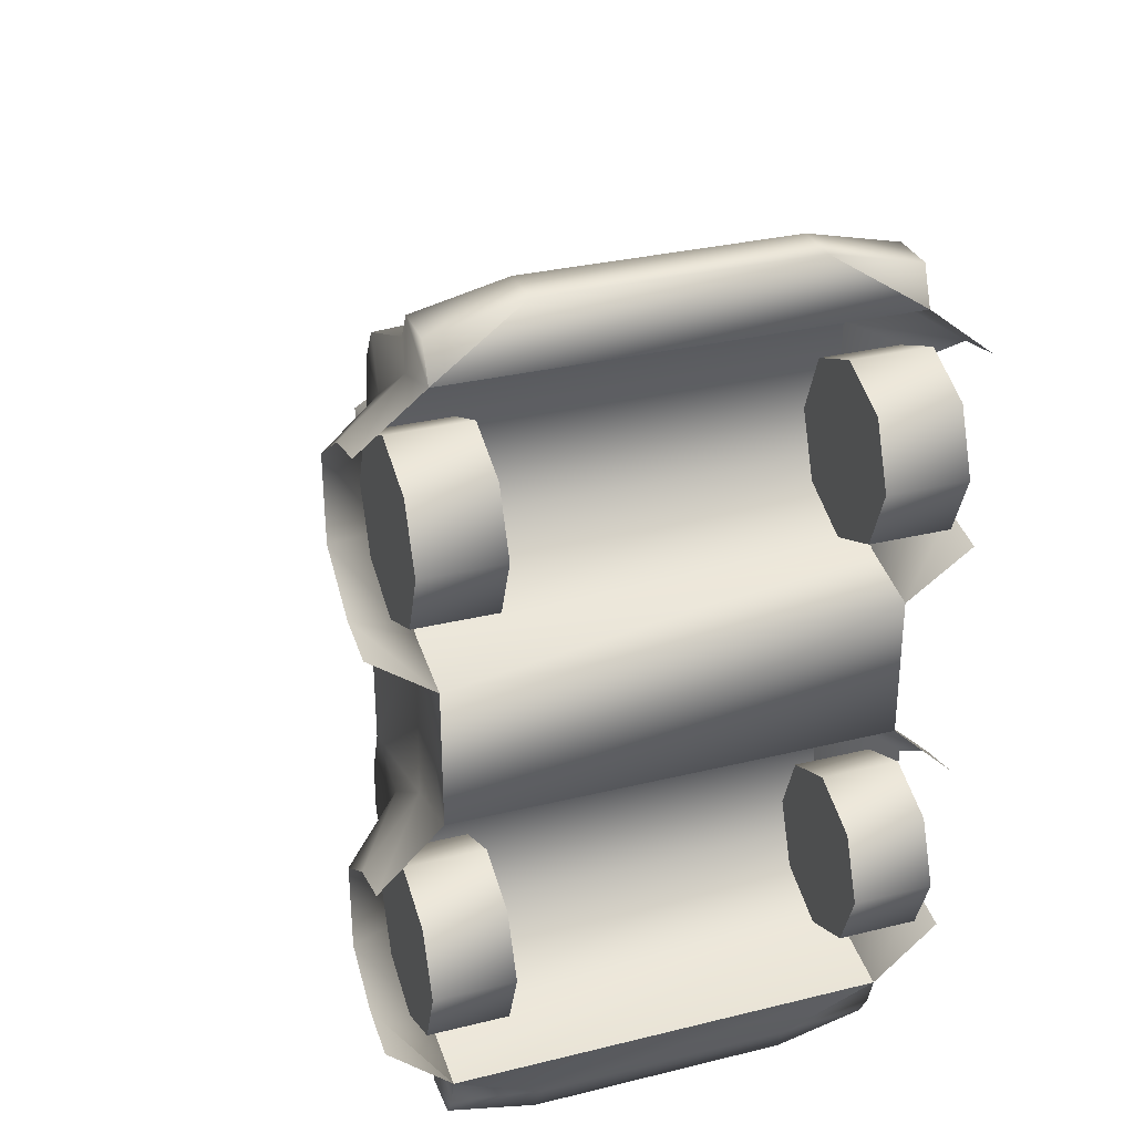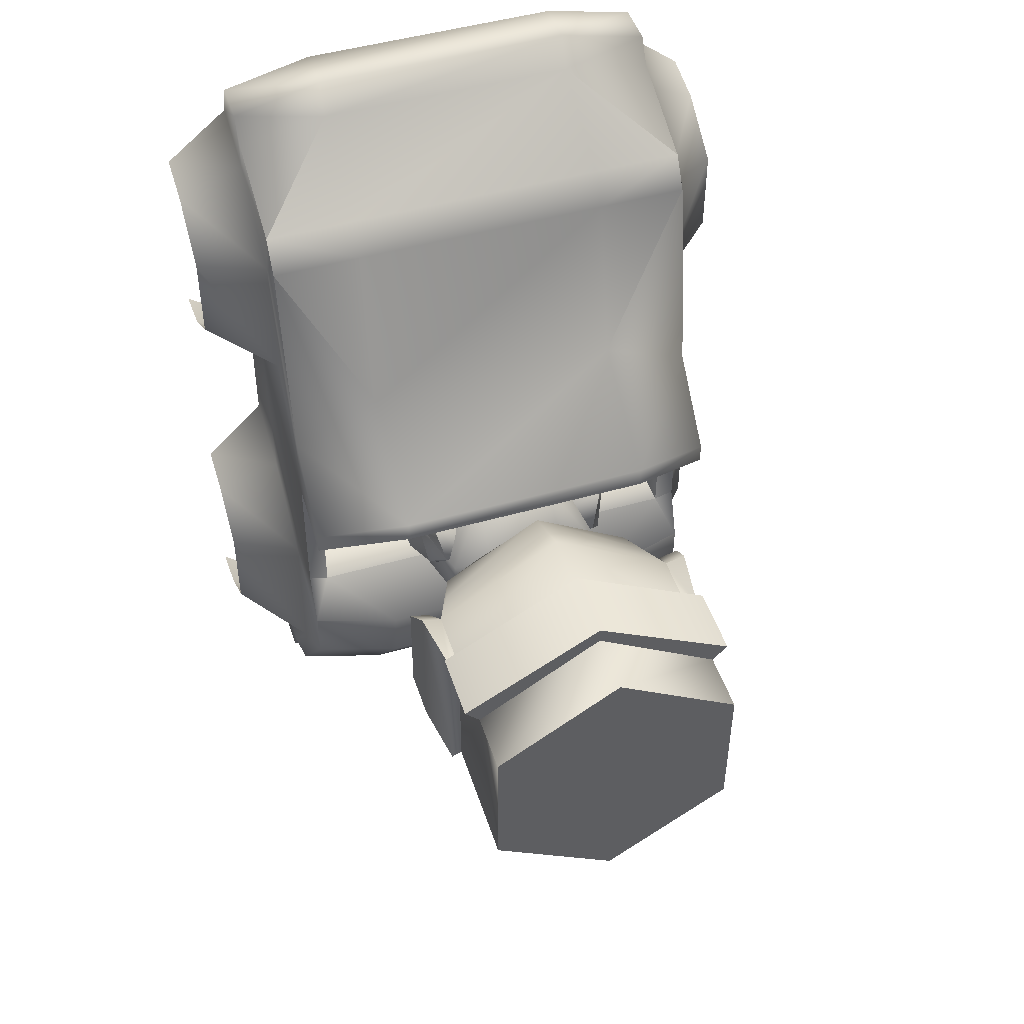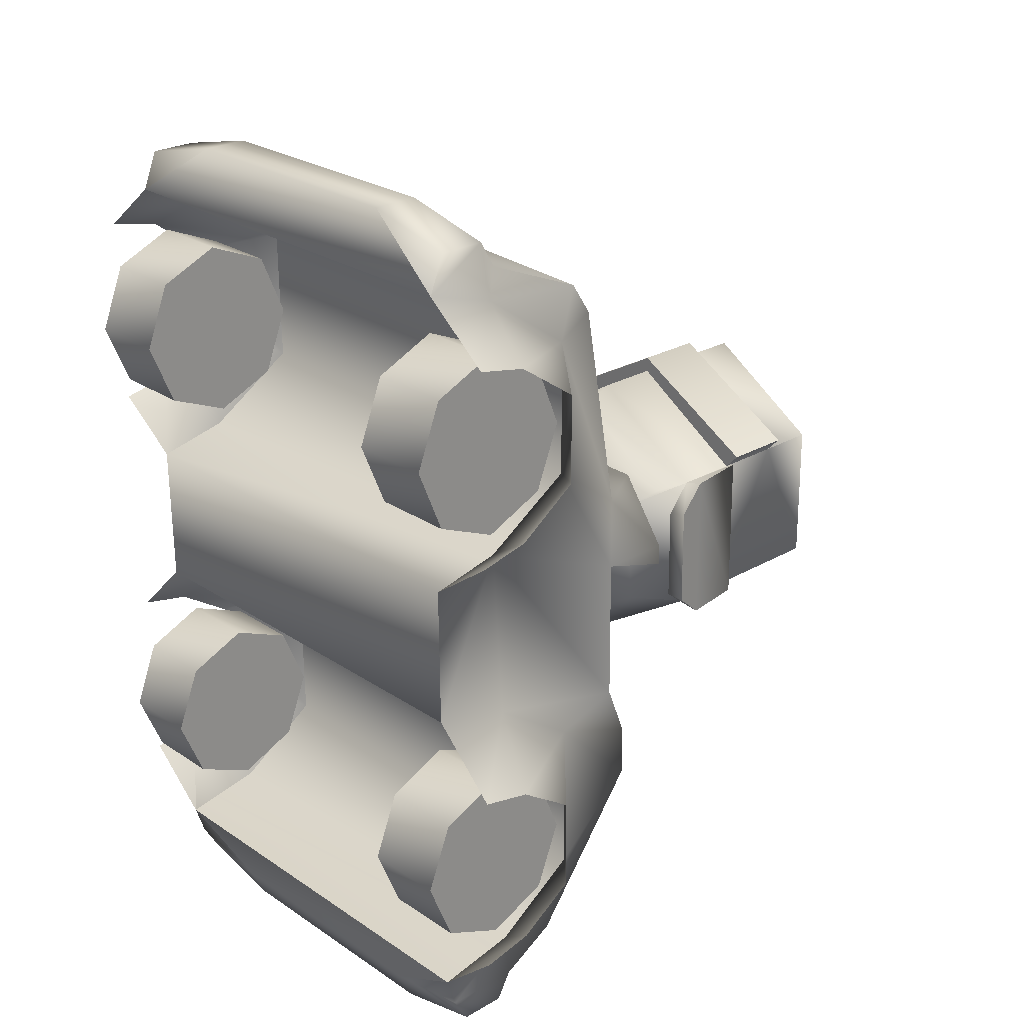
<metadata>
{"format":"obj","ext":"obj","renderer":"f3d","projection":"perspective","resolution":1024,"background":"white","views":[{"elev":31.2,"azim":-19.3,"up":"+Z"},{"elev":48.2,"azim":162.2,"up":"+Z"},{"elev":25.3,"azim":47.0,"up":"+Z"}]}
</metadata>
<code>
v 8.126 4.504 -27.08
v -7.877 7.295 -27.08
v 8.126 7.295 -27.08
v -7.877 4.504 -27.08
v 7.884 6.351 27.08
v -8.118 3.56 27.08
v 7.884 3.56 27.08
v -8.118 6.351 27.08
v 13.5 12.66 9.993
v 13.53 17.04 2.256
v 13.51 17.02 6.769
v 13.52 7.094 6.447
v 13.57 17.1 -6.769
v 13.56 7.78 -4.513
v 13.58 13.07 -8.059
v 12.3 17.04 2.901
v 12.35 17.1 -7.092
v -12.32 17.04 2.901
v -13.51 17.1 -6.769
v -13.55 17.04 2.256
v -12.27 17.1 -7.092
v -13.57 7.094 6.447
v -13.52 7.78 -4.513
v -13.58 12.66 9.993
v -13.57 17.02 6.769
v -13.5 13.07 -8.059
v 13.44 7.298 24.18
v 13.45 13.52 21.6
v 7.893 7.293 25.14
v 7.909 13.52 21.6
v -13.63 13.52 21.6
v -8.11 7.293 25.14
v -8.094 13.52 21.6
v -13.64 7.298 24.18
v 8.11 12.24 -23.53
v -7.933 19 -14.51
v 8.07 19 -14.51
v -7.893 12.24 -23.53
v 8.055 18.99 -11.28
v -7.948 18.99 -11.28
v -12.27 14 -7.092
v 12.35 14 -7.092
v 7.983 13.93 4.835
v 12.3 13.94 2.901
v -8.019 13.93 4.835
v -12.32 13.94 2.901
v 7.965 17 9.026
v -8.085 14.77 19.66
v 7.917 14.77 19.66
v -8.038 17 9.026
v -7.886 8.214 -25.14
v 8.117 8.214 -25.14
v -13.43 8.208 -24.18
v -13.42 7.287 -25.79
v -13.43 3.556 -24.18
v -13.42 4.496 -25.79
v -7.886 3.562 -25.14
v 8.117 3.562 -25.14
v 13.66 4.496 -25.79
v 13.65 3.556 -24.18
v 13.66 7.287 -25.79
v 13.65 8.208 -24.18
v 13.44 2.65 23.53
v 13.43 6.358 25.79
v 13.43 3.567 25.79
v 13.45 7 22.24
v -13.64 2.65 23.53
v -13.65 3.567 25.79
v -13.65 6.358 25.79
v -13.64 7 22.24
v -8.019 17.03 4.835
v 7.983 17.03 4.835
v -8.012 24.17 3.224
v 7.991 24.17 3.224
v 13.54 21.39 0.9671
v 7.985 24.16 4.513
v -8.018 24.16 4.513
v 13.53 21.39 2.256
v -13.55 21.39 2.256
v -13.54 21.39 0.9671
v 13.59 18.36 -9.993
v 13.6 18.38 -13.22
v 13.62 13.13 -17.73
v -13.46 13.13 -17.73
v -17.49 9.363 -9.993
v -17.47 9.398 -15.8
v -13.44 7.88 -21.28
v -17.46 6 -18.05
v -13.44 2.924 -22.24
v -17.45 2.903 -18.7
v -13.44 11.61 -22.24
v 13.64 7.88 -21.28
v 17.62 9.398 -15.8
v 17.63 6 -18.05
v 13.64 2.924 -22.24
v 17.63 2.903 -18.7
v 13.64 11.61 -22.24
v -13.48 18.38 -13.22
v -13.49 18.36 -9.993
v -13.62 12.61 18.37
v 13.46 12.61 18.37
v -17.61 9.512 17.08
v -17.59 9.544 11.6
v -17.63 5.775 19.66
v -13.62 14.77 19.66
v 13.46 14.77 19.66
v 17.47 9.512 17.08
v 17.49 9.544 11.6
v 17.46 5.775 19.66
v -17.63 2.67 20.31
v 13.52 2.758 5.48
v 17.51 5.838 9.026
v 17.51 2.741 8.381
v -13.56 2.758 5.48
v -17.58 5.838 9.026
v -17.58 2.741 8.381
v -13.52 2.81 -3.224
v 13.56 2.81 -3.224
v 17.58 2.834 -7.092
v 17.58 5.939 -7.736
v 17.59 9.363 -9.993
v 17.45 2.67 20.31
v -17.51 2.834 -7.092
v -17.5 5.939 -7.736
v 10.31 5.239 19.92
v 10.34 6e-06 14.44
v 10.32 1.528 18.31
v 10.35 1.574 10.57
v 10.36 5.305 8.957
v 10.35 9.017 10.57
v 10.34 10.54 14.44
v 10.32 8.971 18.31
v 15.24 5.239 19.92
v 15.26 10.54 14.44
v 15.24 8.971 18.31
v 15.28 9.017 10.57
v 15.29 5.305 8.957
v 15.28 1.574 10.57
v 15.26 6e-06 14.44
v 15.24 1.528 18.31
v -15.41 5.239 19.92
v -15.38 7e-06 14.44
v -15.4 1.528 18.31
v -15.37 1.574 10.57
v -15.36 5.305 8.957
v -15.37 9.017 10.57
v -15.38 10.54 14.44
v -15.4 8.971 18.31
v -10.48 5.239 19.92
v -10.46 10.54 14.44
v -10.48 8.971 18.31
v -10.44 9.017 10.57
v -10.43 5.305 8.957
v -10.44 1.574 10.57
v -10.46 7e-06 14.44
v -10.48 1.528 18.31
v -15.28 5.404 -7.587
v -15.26 0.1644 -13.07
v -15.28 1.692 -9.198
v -15.24 1.738 -16.93
v -15.24 5.469 -18.55
v -15.24 9.181 -16.93
v -15.26 10.71 -13.07
v -15.28 9.135 -9.198
v -10.36 5.404 -7.587
v -10.34 10.71 -13.07
v -10.35 9.135 -9.198
v -10.32 9.181 -16.93
v -10.31 5.469 -18.55
v -10.32 1.738 -16.93
v -10.34 0.1644 -13.07
v -10.35 1.692 -9.198
v 10.44 5.404 -7.587
v 10.46 0.1644 -13.07
v 10.44 1.692 -9.198
v 10.48 1.738 -16.93
v 10.48 5.469 -18.55
v 10.48 9.181 -16.93
v 10.46 10.71 -13.07
v 10.44 9.135 -9.198
v 15.36 5.404 -7.587
v 15.38 10.71 -13.07
v 15.37 9.135 -9.198
v 15.4 9.181 -16.93
v 15.41 5.469 -18.55
v 15.4 1.738 -16.93
v 15.38 0.1644 -13.07
v 15.37 1.692 -9.198
v 2.793 18.74 -4.503
v -2.456 18.72 -0.6344
v 2.776 18.72 -0.6344
v -2.438 18.74 -4.503
v -2.471 18.08 2.911
v 2.453 18.08 2.911
v -6.458 18.09 -0.3121
v -6.439 18.12 -4.503
v -2.423 18.14 -8.049
v 2.501 18.14 -8.049
v 6.486 18.12 -4.503
v 6.468 18.09 -0.3121
v 2.453 13.42 2.911
v 6.468 13.44 -0.3121
v 6.486 13.47 -4.503
v 2.501 13.49 -8.049
v -2.423 13.49 -8.049
v -6.439 13.47 -4.503
v -6.458 13.44 -0.3121
v -2.471 13.42 2.911
v 2.486 17.59 -4.503
v -2.456 17.56 -0.6344
v -2.438 17.59 -4.503
v 2.468 17.56 -0.6344
v 2.501 18.23 -8.049
v -2.423 18.23 -8.049
v -6.439 18.21 -4.503
v -6.458 18.18 -0.3121
v -2.471 18.16 2.911
v 2.453 18.16 2.911
v 2.457 21.58 1.944
v -2.467 21.58 1.944
v 6.468 18.18 -0.3121
v 5.855 20.67 -0.9568
v 6.486 18.21 -4.503
v 5.867 20.68 -3.536
v 2.496 21.63 -6.759
v 4.943 24.09 -3.536
v 4.932 24.08 -0.9568
v 2.468 24.39 -0.6344
v 2.486 24.41 -4.503
v -2.456 24.39 -0.6344
v -2.438 24.41 -4.503
v -4.608 24.08 -0.9568
v -4.597 24.09 -3.536
v -2.428 21.63 -6.759
v -5.828 20.68 -3.536
v -5.839 20.67 -0.9568
v 6.095 21.65 -2.445
v 4.63 19.44 -0.09002
v 3.989 20.95 -2.464
v 6.353 19.95 -0.1329
v 5.263 23.29 -0.813
v 5.806 21.54 1.384
v 5.048 19.77 0.928
v 3.6 20.6 1.189
v 3.157 22.59 -0.8322
v 4.204 22.49 -2.49
v 1.93 20 3.083
v 3.778 18.66 1.557
v 2.696 18 2.592
v 2.913 20.42 1.871
v 5.335 18.57 2.479
v 4.857 17.83 3.848
v 4.92 20.65 3.225
v 4.143 20.19 4.949
v 2.614 18.21 4.667
v 4.655 19.36 0.009034
v 3.79 21.12 0.323
v 5.797 21.34 1.676
v 6.212 19.27 0.9309
v 5.39 20.43 -0.2354
v -5.978 22.01 -2.64
v -5.199 19.63 -0.119
v -6.784 20.44 -0.3555
v -4.047 20.93 -2.421
v -5.036 23.51 -0.9403
v -6.117 21.95 1.199
v -5.774 19.88 1.082
v -4.114 20.61 1.255
v -3.033 22.17 -0.8841
v -4.093 22.3 -2.246
v -2.359 19.89 3.309
v -4.477 18.81 1.606
v -3.42 20.48 1.814
v -3.344 17.97 2.939
v -6.034 18.95 2.535
v -5.509 18.12 4.208
v -5.389 21 3.157
v -4.667 20.55 4.903
v -3.37 18.4 4.733
v -5.27 19.52 0.02207
v -4.213 21.19 0.2303
v -6.182 21.71 1.573
v -6.827 19.66 0.9516
v -5.749 20.53 -0.01821
v -0.002202 24.05 1.3
v -6.156 26.54 0.9774
v -3.379 24.07 -0.6344
v -0.01798 26.51 4.846
v 6.154 26.54 0.9774
v 3.392 24.07 -0.6344
v 6.767 28.39 1.622
v -0.02229 28.37 5.813
v -6.774 28.39 1.622
v -0.02659 30.22 6.78
v -7.699 30.25 1.944
v -7.699 34.28 1.944
v -0.02659 34.26 6.78
v 7.689 34.28 1.944
v 7.689 30.25 1.944
v -0.02659 38.6 6.78
v -8.626 38.62 2.911
v -0.0309 38.59 7.747
v -7.699 38.63 1.944
v -8.626 34.28 2.911
v -0.0309 34.25 7.747
v 8.608 34.28 2.911
v 8.608 38.62 2.911
v 7.689 38.63 1.944
v 7.689 42.35 1.944
v -0.02659 42.32 6.78
v 0.05665 42.43 -11.92
v 7.729 42.4 -7.082
v -7.699 42.35 1.944
v -7.659 42.4 -7.082
v -7.659 34.34 -7.082
v -8.273 34.34 -7.404
v -8.316 34.28 2.267
v -8.931 30.25 2.267
v -9.232 28.4 0.655
v -7.999 28.4 0.3326
v -9.203 28.44 -5.792
v -7.972 28.44 -5.792
v -7.659 30.31 -7.082
v -8.888 30.31 -7.404
v 0.05665 34.37 -11.92
v 0.05665 30.34 -11.92
v 7.729 30.31 -7.082
v 7.729 34.34 -7.082
v 8.961 30.31 -7.404
v 8.346 34.34 -7.404
v 8.031 28.44 -5.792
v 9.262 28.44 -5.792
v 8.004 28.4 0.3326
v 9.233 28.4 0.655
v 8.918 30.25 2.267
v 8.303 34.28 2.267
v 6.186 26.58 -6.114
v 3.409 24.09 -4.503
v 0.01502 23.46 -2.569
v -3.362 24.09 -4.503
v 0.03368 24.1 -6.759
v 0.04803 26.6 -9.983
v -6.124 26.58 -6.114
o DrawCall_54
g DrawCall_54
f 3 1 2
f 2 1 4
f 7 5 6
f 6 5 8
o DrawCall_56
g DrawCall_56
f 11 9 10
f 10 9 12
f 10 12 13
f 13 12 14
f 15 13 14
f 10 13 16
f 13 17 16
f 20 18 19
f 19 18 21
f 23 22 19
f 19 22 20
f 22 24 20
f 20 24 25
f 26 23 19
o DrawCall_57
g DrawCall_57
f 29 27 28
f 30 29 28
f 33 31 32
f 31 34 32
f 100 70 31
f 31 70 34
f 24 100 25
f 25 100 105
f 105 100 31
f 25 105 50
f 50 105 48
f 105 31 48
f 48 31 33
f 29 30 32
f 32 30 33
f 30 28 49
f 49 28 106
f 28 101 106
f 106 101 11
f 11 101 9
f 27 66 28
f 28 66 101
f 66 63 70
f 70 63 67
o DrawCall_58
g DrawCall_58
f 37 35 36
f 36 35 38
o DrawCall_59
g DrawCall_59
f 17 39 21
f 21 39 40
f 42 17 41
f 41 17 21
f 44 42 43
f 43 42 45
f 45 42 46
f 46 42 41
o DrawCall_60
g DrawCall_60
f 49 47 48
f 48 47 50
f 30 49 33
f 33 49 48
f 80 79 73
f 73 79 77
f 80 20 79
f 79 20 25
f 20 80 18
f 13 15 81
f 81 15 82
f 82 15 83
f 84 83 26
f 26 83 15
f 60 95 58
f 58 95 57
f 57 95 89
f 95 92 89
f 89 92 87
f 55 57 89
f 16 75 10
f 11 10 78
f 78 10 75
f 76 78 74
f 74 78 75
f 76 74 77
f 77 74 73
f 12 9 22
f 22 9 24
f 111 12 114
f 114 12 22
f 15 14 26
f 26 14 23
f 14 118 23
f 23 118 117
f 49 106 47
f 47 106 11
o DrawCall_61
g DrawCall_61
f 52 3 51
f 51 3 2
f 54 53 2
f 2 53 51
f 56 55 54
f 54 55 53
f 55 56 57
f 57 56 4
f 1 58 4
f 4 58 57
f 1 59 58
f 58 59 60
f 62 60 61
f 61 60 59
f 52 62 3
f 3 62 61
f 3 61 1
f 1 61 59
f 65 63 64
f 64 63 66
f 7 65 5
f 5 65 64
f 65 7 63
f 63 7 67
f 67 7 6
f 68 67 6
f 70 67 69
f 69 67 68
f 34 70 69
f 34 69 32
f 32 69 8
f 69 68 8
f 8 68 6
f 5 29 8
f 8 29 32
f 5 64 29
f 29 64 27
f 64 66 27
f 56 54 4
f 4 54 2
o DrawCall_63
g DrawCall_63
f 71 45 18
f 18 45 46
f 45 71 43
f 43 71 72
f 43 72 44
f 44 72 16
f 44 16 42
f 42 16 17
f 41 21 46
f 46 21 18
f 71 18 73
f 74 72 73
f 73 72 71
f 72 74 16
f 74 75 16
f 47 76 50
f 50 76 77
f 47 11 76
f 76 11 78
f 79 25 77
f 77 25 50
f 18 80 73
o DrawCall_66
g DrawCall_66
f 26 84 85
f 85 84 86
f 84 87 86
f 86 87 88
f 87 89 88
f 88 89 90
f 89 87 55
f 55 87 53
f 87 84 53
f 53 84 91
f 92 83 87
f 87 83 84
f 94 92 93
f 93 92 83
f 96 95 94
f 94 95 92
f 62 92 60
f 60 92 95
f 97 83 62
f 62 83 92
f 52 97 62
f 35 97 52
f 51 38 52
f 52 38 35
f 51 91 38
f 91 98 38
f 38 98 36
f 98 99 36
f 36 99 40
f 98 84 99
f 99 84 26
f 99 26 19
f 99 19 21
f 40 99 21
f 39 37 40
f 40 37 36
f 39 81 37
f 37 81 82
f 39 17 81
f 17 13 81
f 101 66 100
f 100 66 70
f 24 9 100
f 100 9 101
f 100 24 102
f 102 24 103
f 70 100 104
f 104 100 102
f 108 9 107
f 107 9 101
f 107 101 109
f 109 101 66
f 67 70 110
f 110 70 104
f 113 111 112
f 112 111 12
f 112 12 108
f 108 12 9
f 22 114 115
f 115 114 116
f 114 22 117
f 117 22 23
f 118 111 117
f 117 111 114
f 14 12 118
f 118 12 111
f 120 14 119
f 119 14 118
f 121 15 120
f 120 15 14
f 93 83 121
f 121 83 15
f 97 82 83
f 37 82 35
f 35 82 97
f 109 66 122
f 122 66 63
f 91 84 98
f 53 91 51
f 117 23 123
f 123 23 124
f 23 26 124
f 124 26 85
f 24 22 103
f 103 22 115
o DrawCall_86
g DrawCall_86
f 127 125 126
f 126 125 128
f 128 125 129
f 129 125 130
f 130 125 131
f 131 125 132
f 135 133 134
f 134 133 136
f 136 133 137
f 137 133 138
f 138 133 139
f 139 133 140
f 143 141 142
f 142 141 144
f 144 141 145
f 145 141 146
f 146 141 147
f 147 141 148
f 151 149 150
f 150 149 152
f 152 149 153
f 153 149 154
f 154 149 155
f 155 149 156
f 159 157 158
f 158 157 160
f 160 157 161
f 161 157 162
f 162 157 163
f 163 157 164
f 167 165 166
f 166 165 168
f 168 165 169
f 169 165 170
f 170 165 171
f 171 165 172
f 175 173 174
f 174 173 176
f 176 173 177
f 177 173 178
f 178 173 179
f 179 173 180
f 183 181 182
f 182 181 184
f 184 181 185
f 185 181 186
f 186 181 187
f 187 181 188
o DrawCall_87
g DrawCall_87
f 130 131 136
f 136 131 134
f 131 132 134
f 134 132 135
f 132 125 135
f 135 125 133
f 125 127 133
f 133 127 140
f 127 126 140
f 140 126 139
f 126 128 139
f 139 128 138
f 128 129 138
f 138 129 137
f 129 130 137
f 137 130 136
f 146 147 152
f 152 147 150
f 147 148 150
f 150 148 151
f 148 141 151
f 151 141 149
f 141 143 149
f 149 143 156
f 143 142 156
f 156 142 155
f 142 144 155
f 155 144 154
f 144 145 154
f 154 145 153
f 145 146 153
f 153 146 152
f 162 163 168
f 168 163 166
f 163 164 166
f 166 164 167
f 164 157 167
f 167 157 165
f 157 159 165
f 165 159 172
f 159 158 172
f 172 158 171
f 158 160 171
f 171 160 170
f 160 161 170
f 170 161 169
f 161 162 169
f 169 162 168
f 178 179 184
f 184 179 182
f 179 180 182
f 182 180 183
f 180 173 183
f 183 173 181
f 173 175 181
f 181 175 188
f 175 174 188
f 188 174 187
f 174 176 187
f 187 176 186
f 176 177 186
f 186 177 185
f 177 178 185
f 185 178 184
o DrawCall_94
g DrawCall_94
f 191 189 190
f 190 189 192
f 194 191 193
f 193 191 190
f 193 190 195
f 196 195 192
f 192 195 190
f 192 197 196
f 197 192 198
f 198 192 189
f 198 189 199
f 199 189 200
f 200 189 191
f 200 191 194
f 194 201 200
f 200 201 202
f 200 202 199
f 199 202 203
f 199 203 198
f 198 203 204
f 204 205 198
f 198 205 197
f 205 206 197
f 197 206 196
f 206 207 196
f 196 207 195
f 207 208 195
f 195 208 193
f 194 193 201
f 201 193 208
f 211 209 210
f 210 209 212
f 209 211 213
f 213 211 214
f 215 214 211
f 210 216 211
f 211 216 215
f 216 210 217
f 210 212 217
f 217 212 218
f 220 217 219
f 219 217 218
f 222 219 221
f 221 219 218
f 221 218 212
f 212 209 221
f 221 209 223
f 223 209 213
f 225 224 213
f 213 224 223
f 224 222 223
f 223 222 221
f 227 222 226
f 226 222 224
f 222 227 219
f 228 219 227
f 228 227 229
f 229 227 226
f 228 229 230
f 230 229 231
f 230 220 228
f 228 220 219
f 232 220 230
f 233 232 231
f 231 232 230
f 231 234 233
f 234 231 225
f 225 231 229
f 213 214 225
f 225 214 234
f 215 235 214
f 214 235 234
f 235 233 234
f 235 236 233
f 233 236 232
f 216 236 215
f 215 236 235
f 217 220 216
f 216 220 236
f 232 236 220
f 229 226 225
f 224 225 226
f 239 237 238
f 238 237 240
f 237 241 240
f 240 241 242
f 243 240 242
f 242 244 243
f 241 245 242
f 242 245 244
f 246 245 241
f 241 237 246
f 239 246 237
f 245 246 239
f 245 239 244
f 244 239 238
f 238 243 244
f 240 243 238
f 248 250 256
f 256 250 257
f 258 257 253
f 253 257 250
f 251 259 253
f 253 259 258
f 258 259 260
f 260 257 258
f 257 260 256
f 256 260 259
f 259 251 256
f 256 251 248
f 263 261 262
f 262 261 264
f 266 265 263
f 263 265 261
f 266 263 267
f 267 268 266
f 268 269 266
f 266 269 265
f 265 269 270
f 270 261 265
f 261 270 264
f 264 270 269
f 262 264 268
f 268 264 269
f 268 267 262
f 262 267 263
f 281 273 280
f 280 273 272
f 273 281 277
f 277 281 282
f 282 283 277
f 277 283 275
f 284 283 282
f 282 281 284
f 280 284 281
f 283 284 280
f 272 275 280
f 280 275 283
o DrawCall_102
g DrawCall_102
f 287 285 286
f 286 285 288
f 288 285 289
f 289 285 290
f 292 288 291
f 291 288 289
f 286 288 293
f 293 288 292
o DrawCall_103
g DrawCall_103
f 295 293 294
f 294 293 292
f 295 294 296
f 296 294 297
f 297 294 298
f 298 294 299
f 294 292 299
f 299 292 291
o DrawCall_104
g DrawCall_104
f 302 300 301
f 301 300 303
f 301 304 302
f 302 304 305
f 305 306 302
f 302 306 307
f 298 308 306
f 306 308 307
f 297 298 305
f 305 298 306
f 304 296 305
f 305 296 297
f 301 303 304
f 304 303 296
f 307 308 302
f 302 308 300
f 310 300 309
f 309 300 308
f 312 311 309
f 309 311 310
f 310 311 313
f 313 311 314
f 313 303 310
f 310 303 300
f 313 314 303
f 314 315 303
f 296 303 315
f 317 296 316
f 316 296 315
f 318 295 317
f 317 295 296
f 320 295 319
f 319 295 318
f 322 320 321
f 321 320 319
f 322 323 320
f 320 323 295
f 321 324 322
f 322 324 323
f 316 315 324
f 324 315 323
f 326 323 325
f 325 323 315
f 328 327 325
f 325 327 326
f 327 328 329
f 329 328 330
f 327 329 331
f 331 329 332
f 333 299 331
f 331 299 327
f 335 299 334
f 334 299 333
f 298 299 336
f 336 299 335
f 330 328 336
f 336 328 298
f 336 335 330
f 330 335 329
f 329 335 332
f 332 335 334
f 334 333 332
f 332 333 331
f 308 328 312
f 298 328 308
f 328 325 312
f 312 325 311
f 311 325 314
f 314 325 315
f 319 318 321
f 321 318 324
f 316 324 317
f 317 324 318
f 308 312 309
o DrawCall_106
g DrawCall_106
f 249 247 248
f 248 247 250
f 252 249 251
f 251 249 248
f 254 252 253
f 253 252 251
f 247 254 250
f 250 254 253
f 254 247 255
f 255 252 254
f 252 255 249
f 255 247 249
f 273 271 272
f 272 271 274
f 272 274 275
f 275 274 276
f 275 276 277
f 277 276 278
f 277 278 273
f 273 278 271
f 279 271 278
f 278 276 279
f 274 279 276
f 274 271 279
f 291 289 299
f 299 289 327
f 327 289 337
f 289 290 337
f 337 290 338
f 290 339 338
f 285 339 290
f 287 339 285
f 340 339 287
f 341 339 340
f 341 340 342
f 342 340 343
f 342 343 326
f 326 343 323
f 327 337 326
f 326 337 342
f 337 338 342
f 342 338 341
f 338 339 341
f 323 343 295
f 295 343 293
f 293 343 286
f 343 340 286
f 286 340 287

</code>
